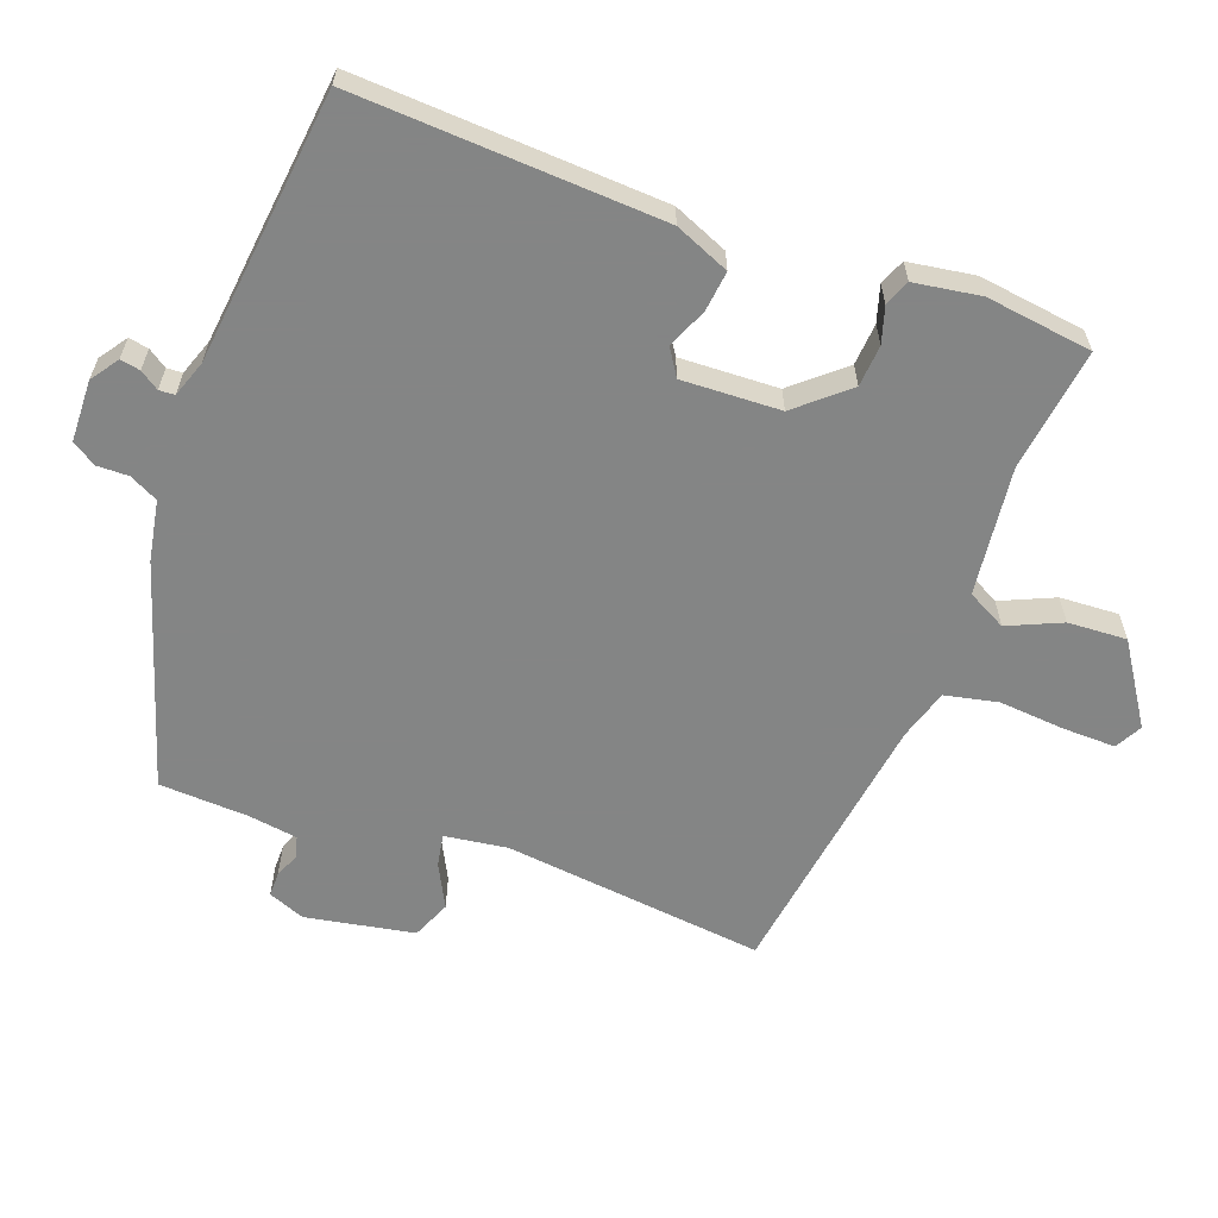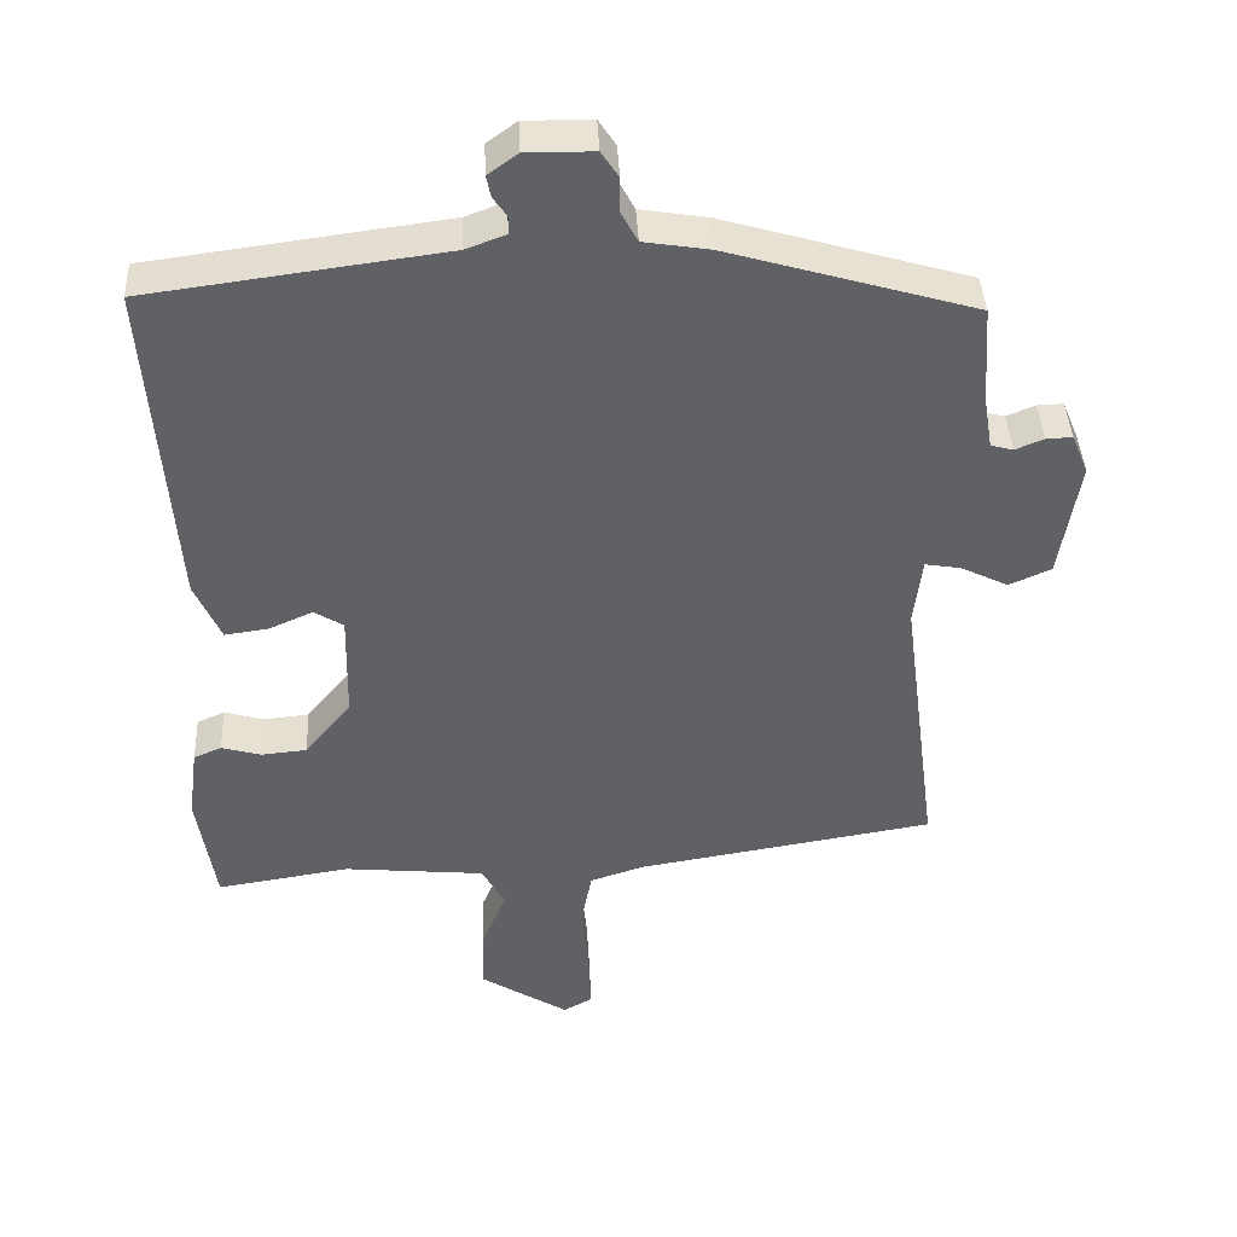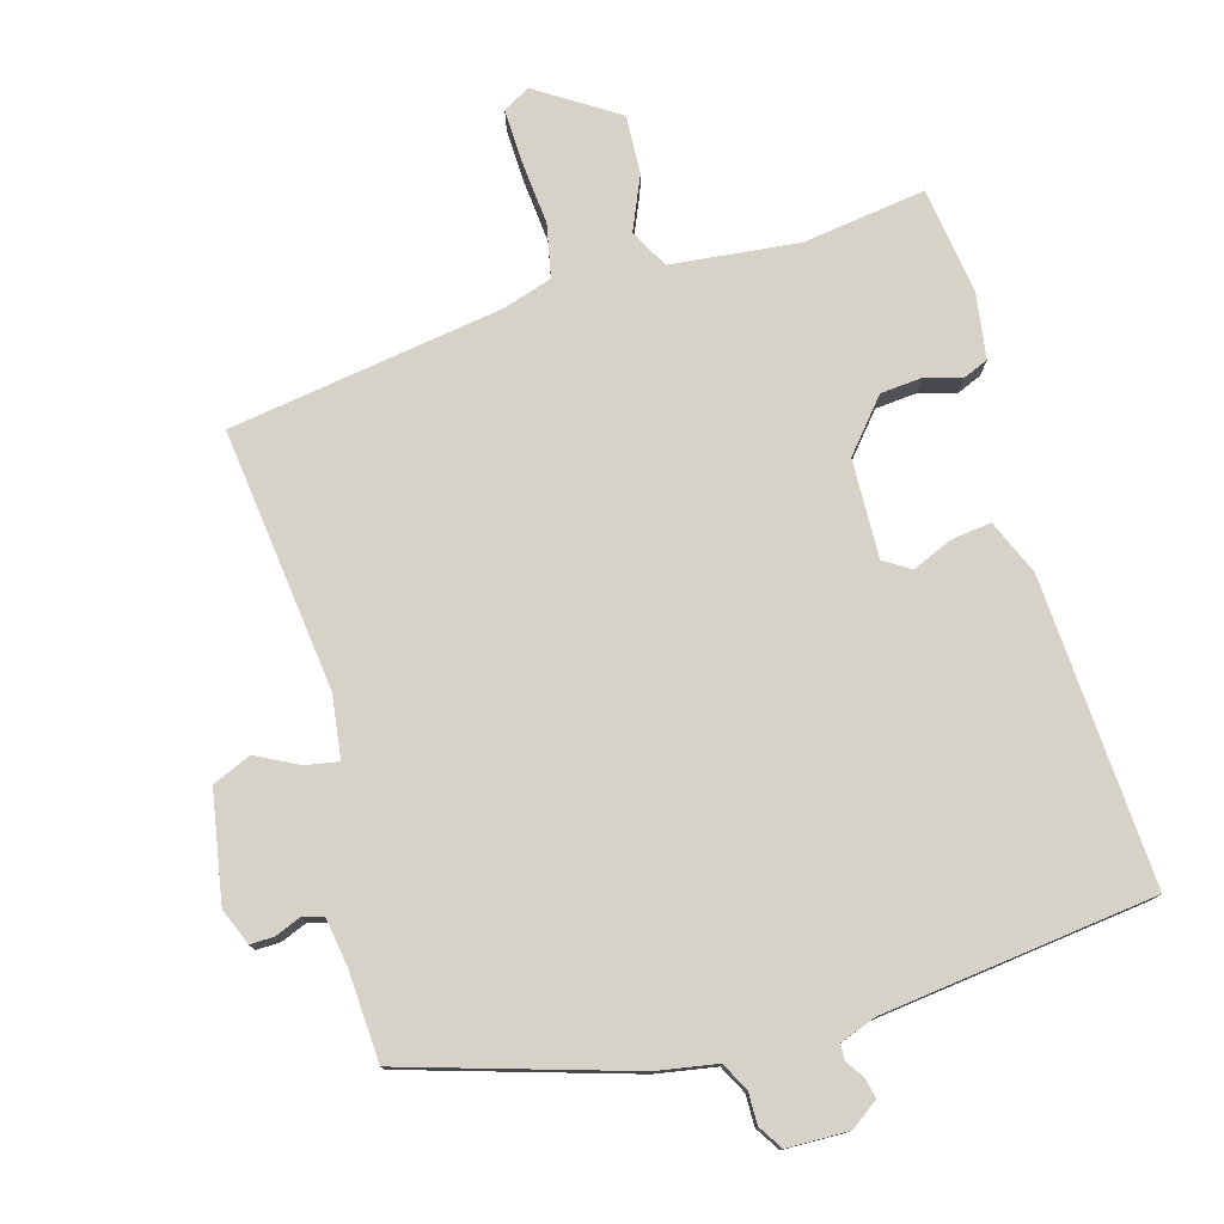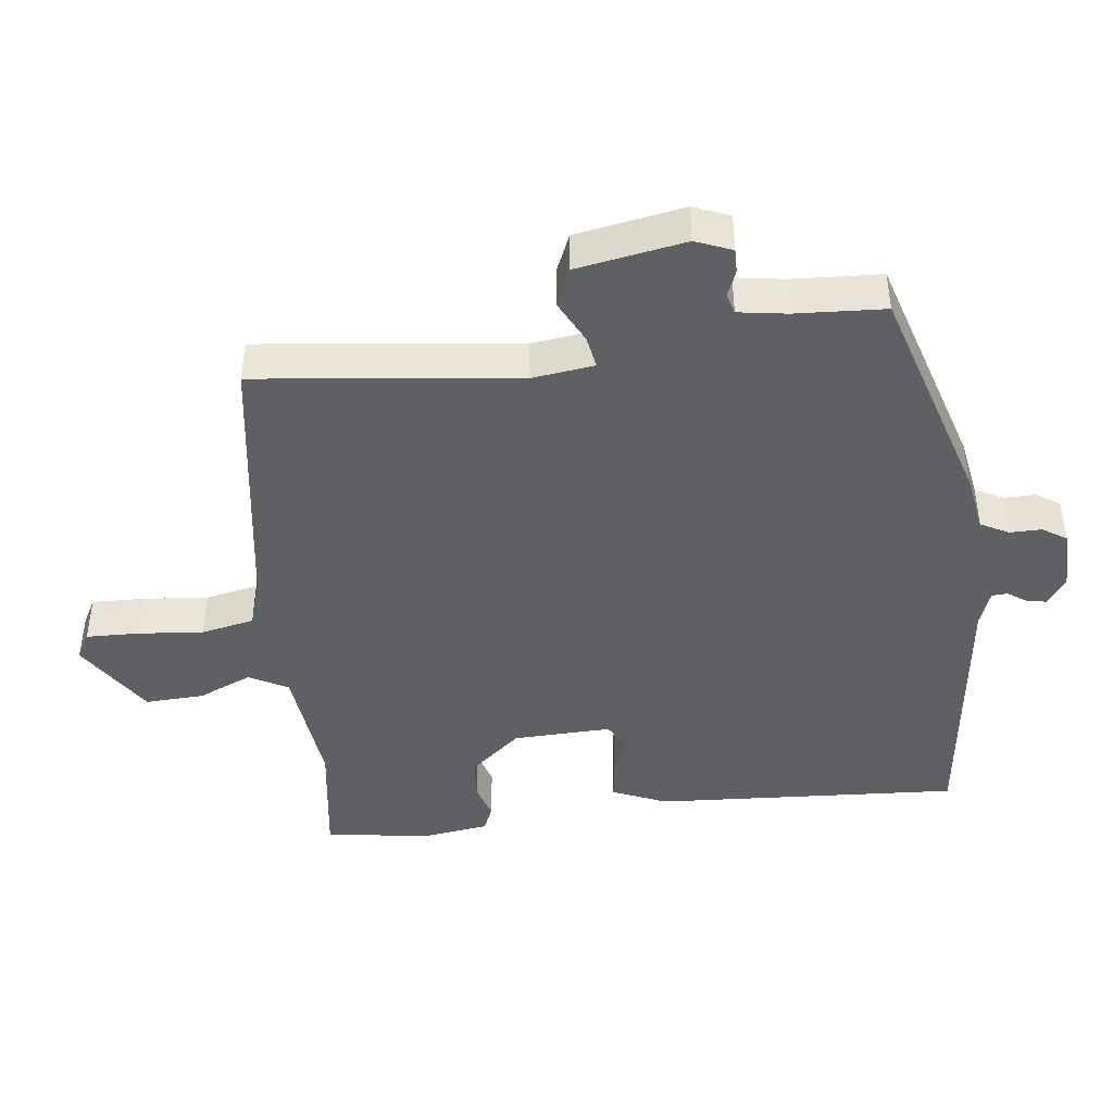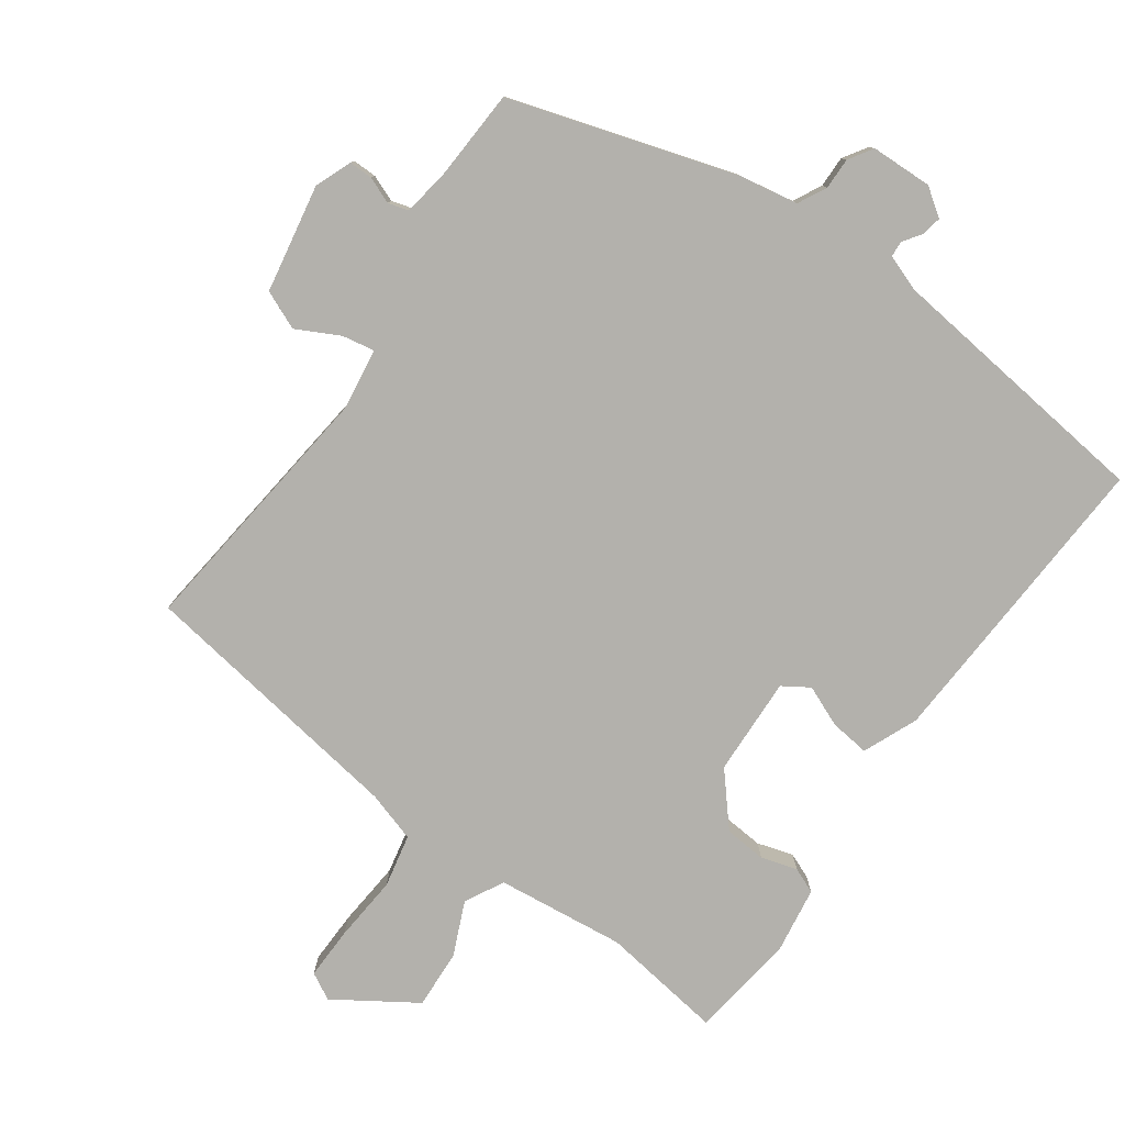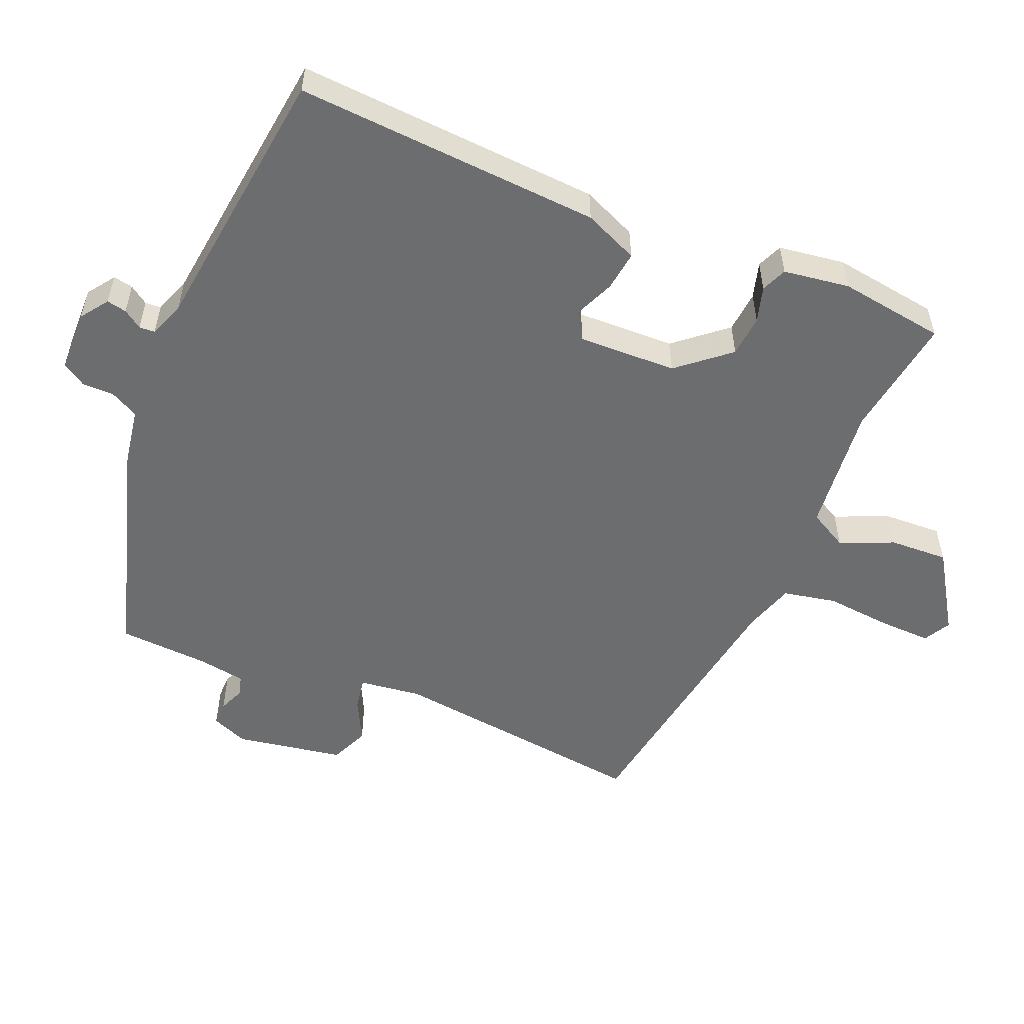
<metadata>
{"format":"obj","ext":"obj","renderer":"f3d","projection":"perspective","resolution":1024,"background":"white","views":[{"elev":-61.6,"azim":70.9,"up":"+Y"},{"elev":40.8,"azim":177.3,"up":"+Z"},{"elev":77.4,"azim":-15.3,"up":"+Y"},{"elev":-43.8,"azim":-82.4,"up":"+Y"},{"elev":-79.1,"azim":-34.4,"up":"+Y"},{"elev":-53.9,"azim":67.8,"up":"+Y"}]}
</metadata>
<code>
v 0.486 0.07 -0.514
v 0.307 0.07 -0.486
v 0.119 0.07 -0.504
v 0.088 0.07 -0.56
v 0.121 0.07 -0.639
v 0.124 0.07 -0.725
v 0.006 0.07 -0.799
v -0.033 0.07 -0.777
v -0.03 0.07 -0.7
v -0.02 0.07 -0.604
v -0.035 0.07 -0.526
v -0.108 0.07 -0.502
v -0.506 0.07 -0.436
v -0.456 0.07 -0.055
v -0.467 0.07 0.037
v -0.515 0.07 0.029
v -0.578 0.07 -0.002
v -0.634 0.07 0.023
v -0.66 0.07 0.182
v -0.638 0.07 0.235
v -0.603 0.07 0.234
v -0.565 0.07 0.218
v -0.535 0.07 0.226
v -0.523 0.07 0.297
v -0.514 0.07 0.428
v -0.185 0.07 0.524
v -0.097 0.07 0.538
v -0.075 0.07 0.579
v -0.075 0.07 0.625
v -0.052 0.07 0.66
v 0.038 0.07 0.661
v 0.078 0.07 0.632
v 0.072 0.07 0.603
v 0.053 0.07 0.576
v 0.054 0.07 0.553
v 0.107 0.07 0.533
v 0.504 0.07 0.48
v 0.472 0.07 0.033
v 0.437 0.07 -0.046
v 0.379 0.07 -0.038
v 0.32 0.07 -0.012
v 0.281 0.07 -0.036
v 0.284 0.07 -0.18
v 0.346 0.07 -0.255
v 0.407 0.07 -0.261
v 0.46 0.07 -0.246
v 0.497 0.07 -0.262
v 0.51 0.07 -0.359
v 0.486 0 -0.514
v 0.307 0 -0.486
v 0.119 0 -0.504
v 0.088 0 -0.56
v 0.121 0 -0.639
v 0.124 0 -0.725
v 0.006 0 -0.799
v -0.033 0 -0.777
v -0.03 0 -0.7
v -0.02 0 -0.604
v -0.035 0 -0.526
v -0.108 0 -0.502
v -0.506 0 -0.436
v -0.456 0 -0.055
v -0.467 0 0.037
v -0.515 0 0.029
v -0.578 0 -0.002
v -0.634 0 0.023
v -0.66 0 0.182
v -0.638 0 0.235
v -0.603 0 0.234
v -0.565 0 0.218
v -0.535 0 0.226
v -0.523 0 0.297
v -0.514 0 0.428
v -0.185 0 0.524
v -0.097 0 0.538
v -0.075 0 0.579
v -0.075 0 0.625
v -0.052 0 0.66
v 0.038 0 0.661
v 0.078 0 0.632
v 0.072 0 0.603
v 0.053 0 0.576
v 0.054 0 0.553
v 0.107 0 0.533
v 0.504 0 0.48
v 0.472 0 0.033
v 0.437 0 -0.046
v 0.379 0 -0.038
v 0.32 0 -0.012
v 0.281 0 -0.036
v 0.284 0 -0.18
v 0.346 0 -0.255
v 0.407 0 -0.261
v 0.46 0 -0.246
v 0.497 0 -0.262
v 0.51 0 -0.359
f 45 46 47 48
f 44 45 48 1
f 43 44 1 2
f 38 39 40 41
f 36 37 38 41
f 35 36 41 42
f 31 32 33 34
f 31 34 35
f 28 29 30 31
f 27 28 31 35
f 24 25 26 27
f 23 24 27 35
f 19 20 21 22
f 19 22 23
f 16 17 18 19
f 15 16 19 23
f 12 13 14
f 11 12 14 15
f 7 8 9 10
f 5 6 7 10
f 4 5 10 11
f 3 4 11 15
f 43 2 3 15
f 35 42 43
f 15 23 35 43
f 96 95 94 93
f 49 96 93 92
f 50 49 92 91
f 89 88 87 86
f 89 86 85 84
f 90 89 84 83
f 82 81 80 79
f 83 82 79
f 79 78 77 76
f 83 79 76 75
f 75 74 73 72
f 83 75 72 71
f 70 69 68 67
f 71 70 67
f 67 66 65 64
f 71 67 64 63
f 62 61 60
f 63 62 60 59
f 58 57 56 55
f 58 55 54 53
f 59 58 53 52
f 63 59 52 51
f 63 51 50 91
f 91 90 83
f 91 83 71 63
f 1 49 50 2
f 2 50 51 3
f 3 51 52 4
f 4 52 53 5
f 5 53 54 6
f 6 54 55 7
f 7 55 56 8
f 8 56 57 9
f 9 57 58 10
f 10 58 59 11
f 11 59 60 12
f 12 60 61 13
f 13 61 62 14
f 14 62 63 15
f 15 63 64 16
f 16 64 65 17
f 17 65 66 18
f 18 66 67 19
f 19 67 68 20
f 20 68 69 21
f 21 69 70 22
f 22 70 71 23
f 23 71 72 24
f 24 72 73 25
f 25 73 74 26
f 26 74 75 27
f 27 75 76 28
f 28 76 77 29
f 29 77 78 30
f 30 78 79 31
f 31 79 80 32
f 32 80 81 33
f 33 81 82 34
f 34 82 83 35
f 35 83 84 36
f 36 84 85 37
f 37 85 86 38
f 38 86 87 39
f 39 87 88 40
f 40 88 89 41
f 41 89 90 42
f 42 90 91 43
f 43 91 92 44
f 44 92 93 45
f 45 93 94 46
f 46 94 95 47
f 47 95 96 48
f 48 96 49 1

</code>
